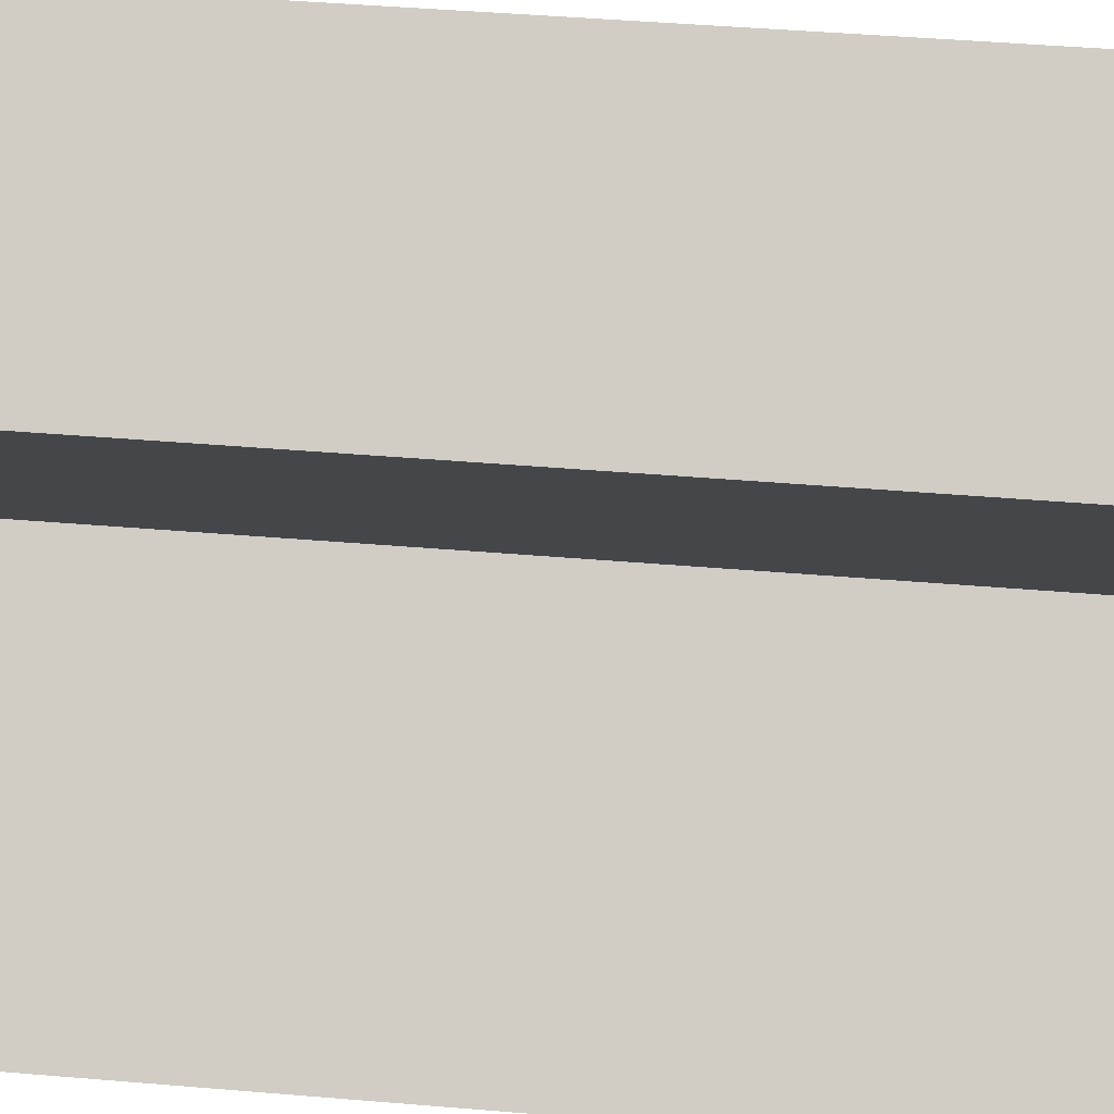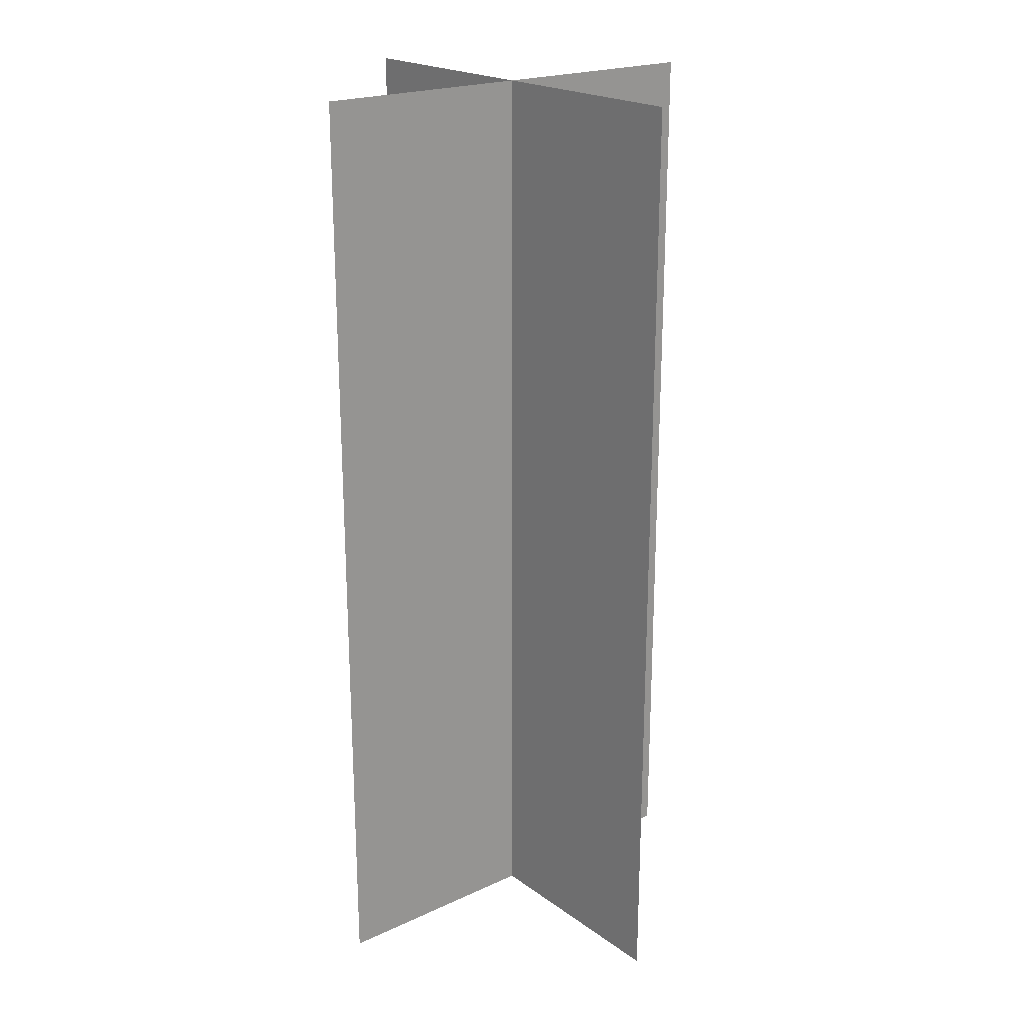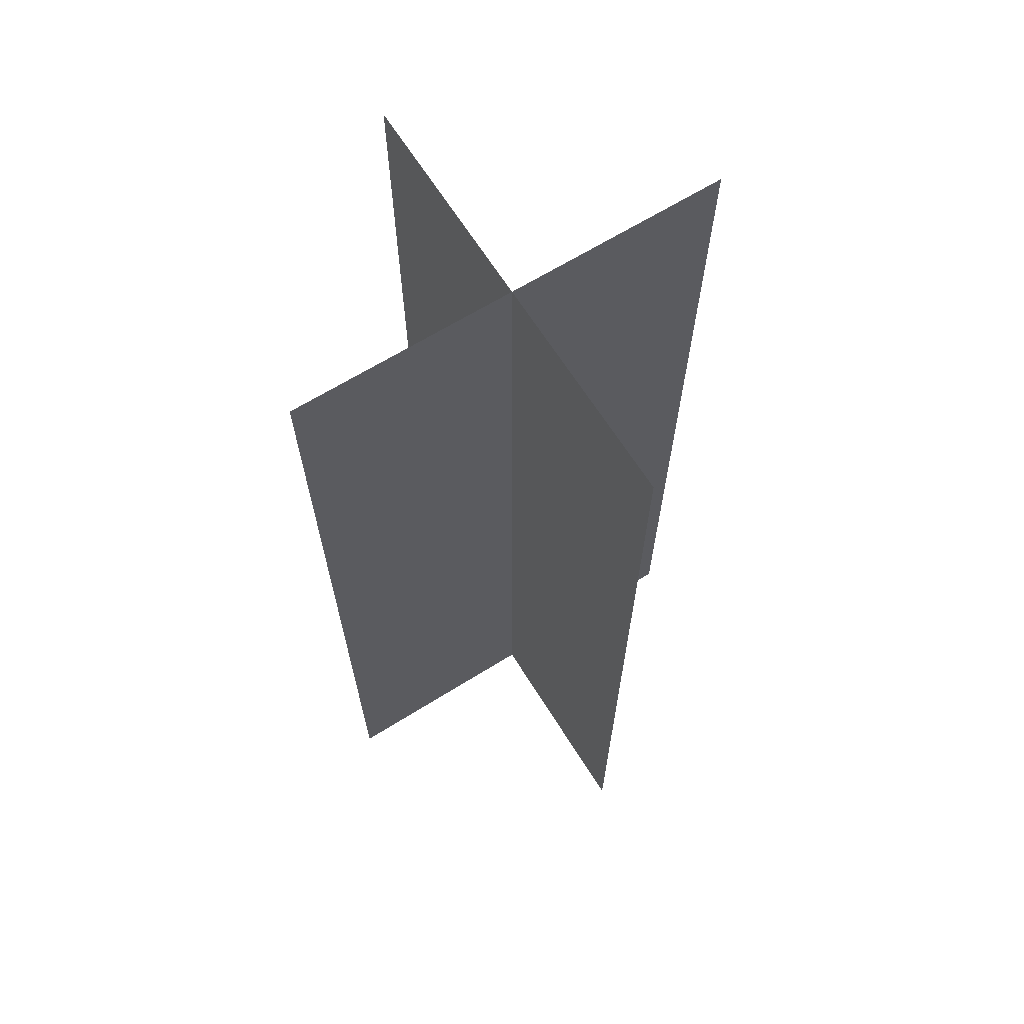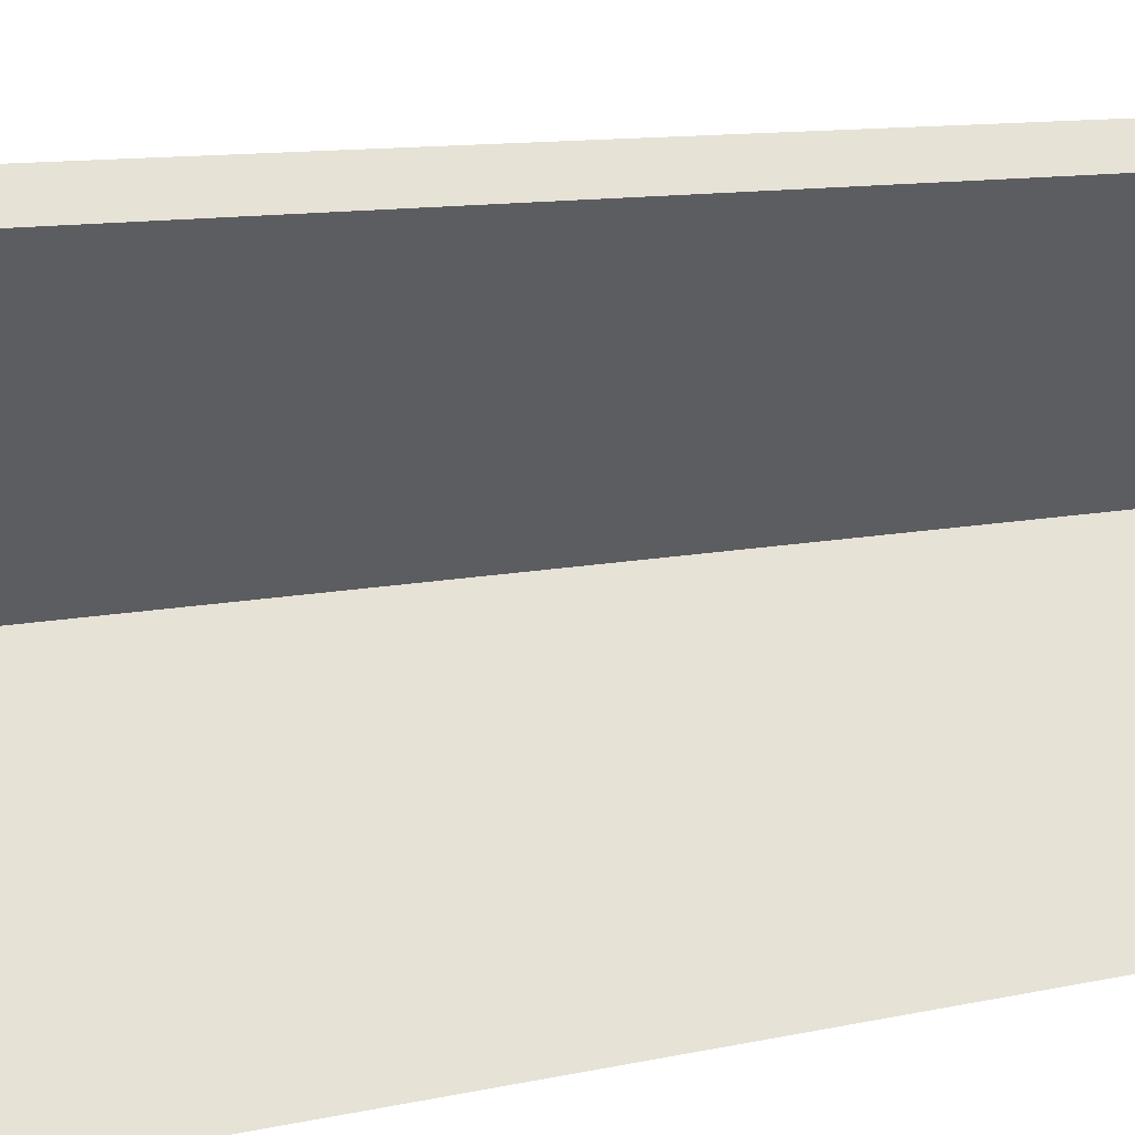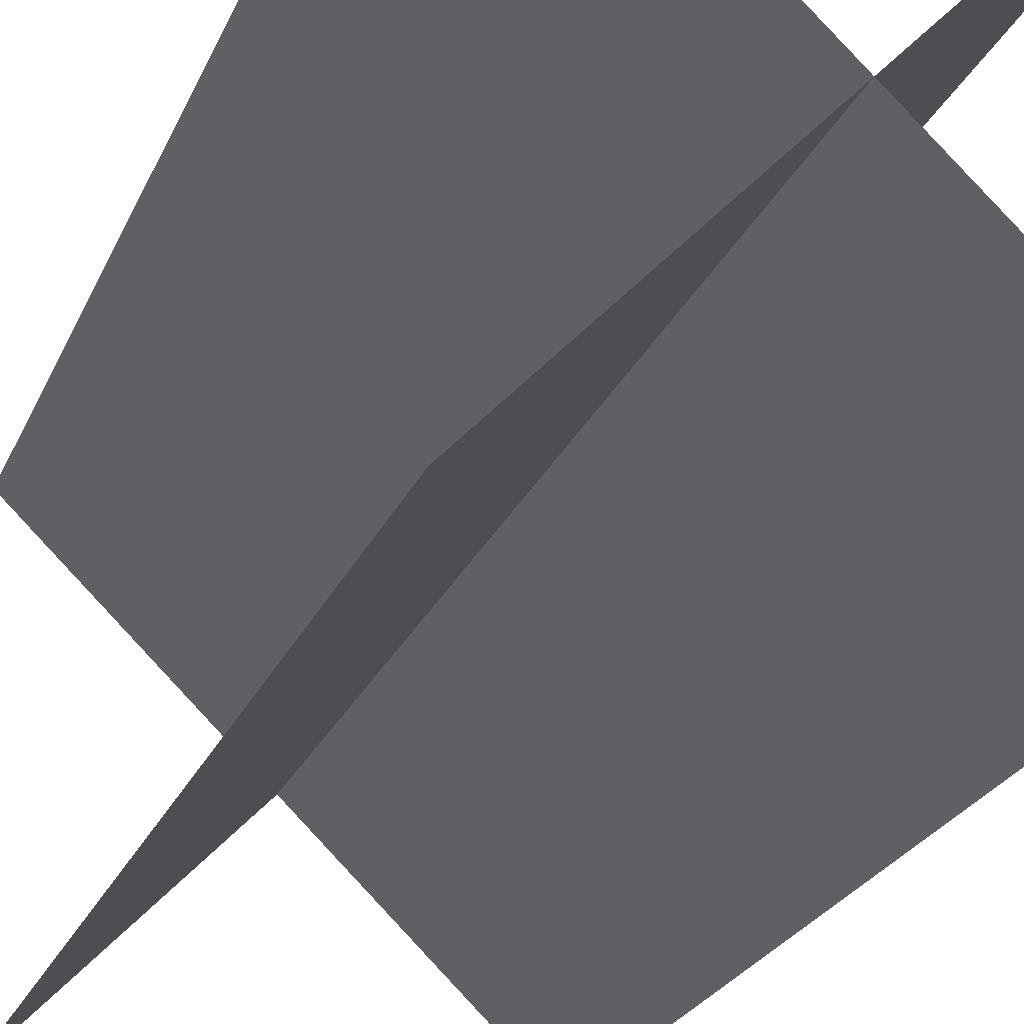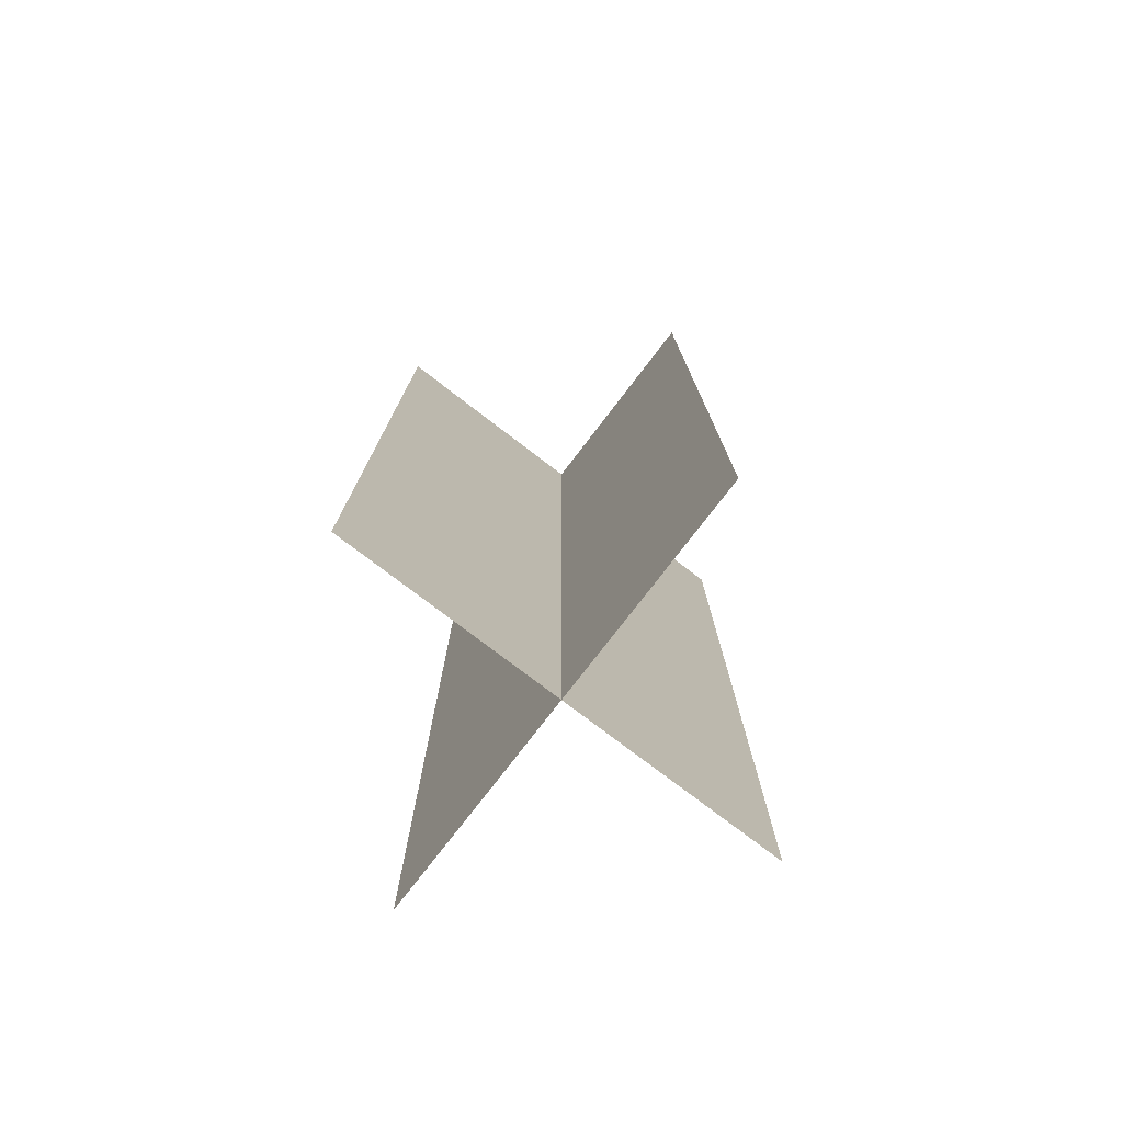
<metadata>
{"format":"obj","ext":"obj","renderer":"f3d","projection":"perspective","resolution":1024,"background":"white","views":[{"elev":36.6,"azim":96.6,"up":"+Z"},{"elev":21.4,"azim":96.1,"up":"+Y"},{"elev":65.9,"azim":-77.0,"up":"+Y"},{"elev":7.8,"azim":-127.2,"up":"+Z"},{"elev":-19.2,"azim":-15.3,"up":"+Z"},{"elev":-76.7,"azim":-172.4,"up":"+Y"}]}
</metadata>
<code>
v -0 3 0
v 1 3 1
v 1 0 1
v -0 0 0
v 0 3 1
v 1 3 -0
v 1 0 -0
v 0 0 1
o hop_5
g hop_5
f 1 2 3 4
f 5 6 7 8
f 2 1 4 3
f 6 5 8 7

</code>
